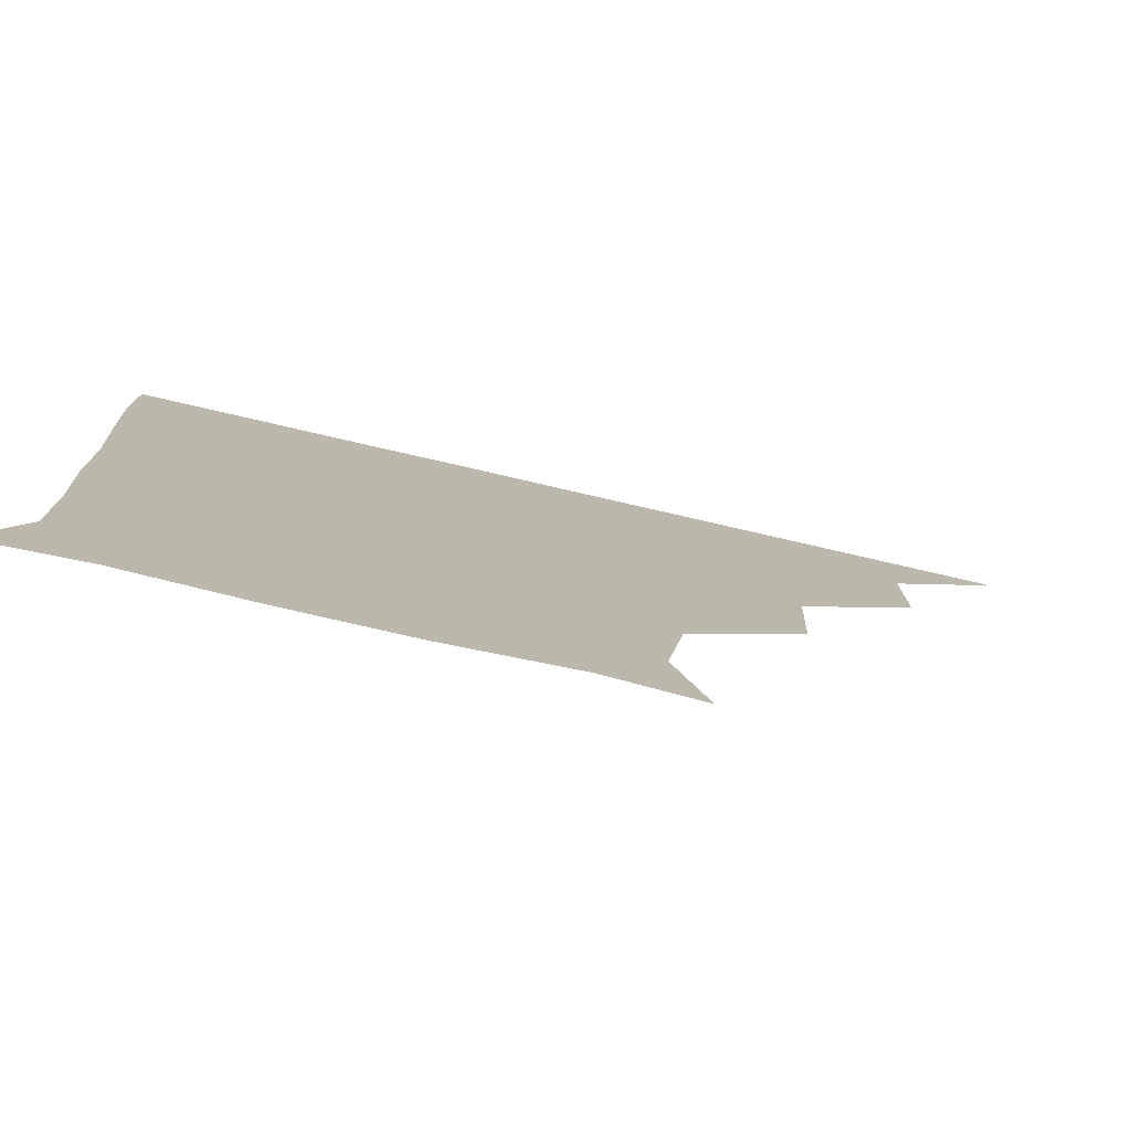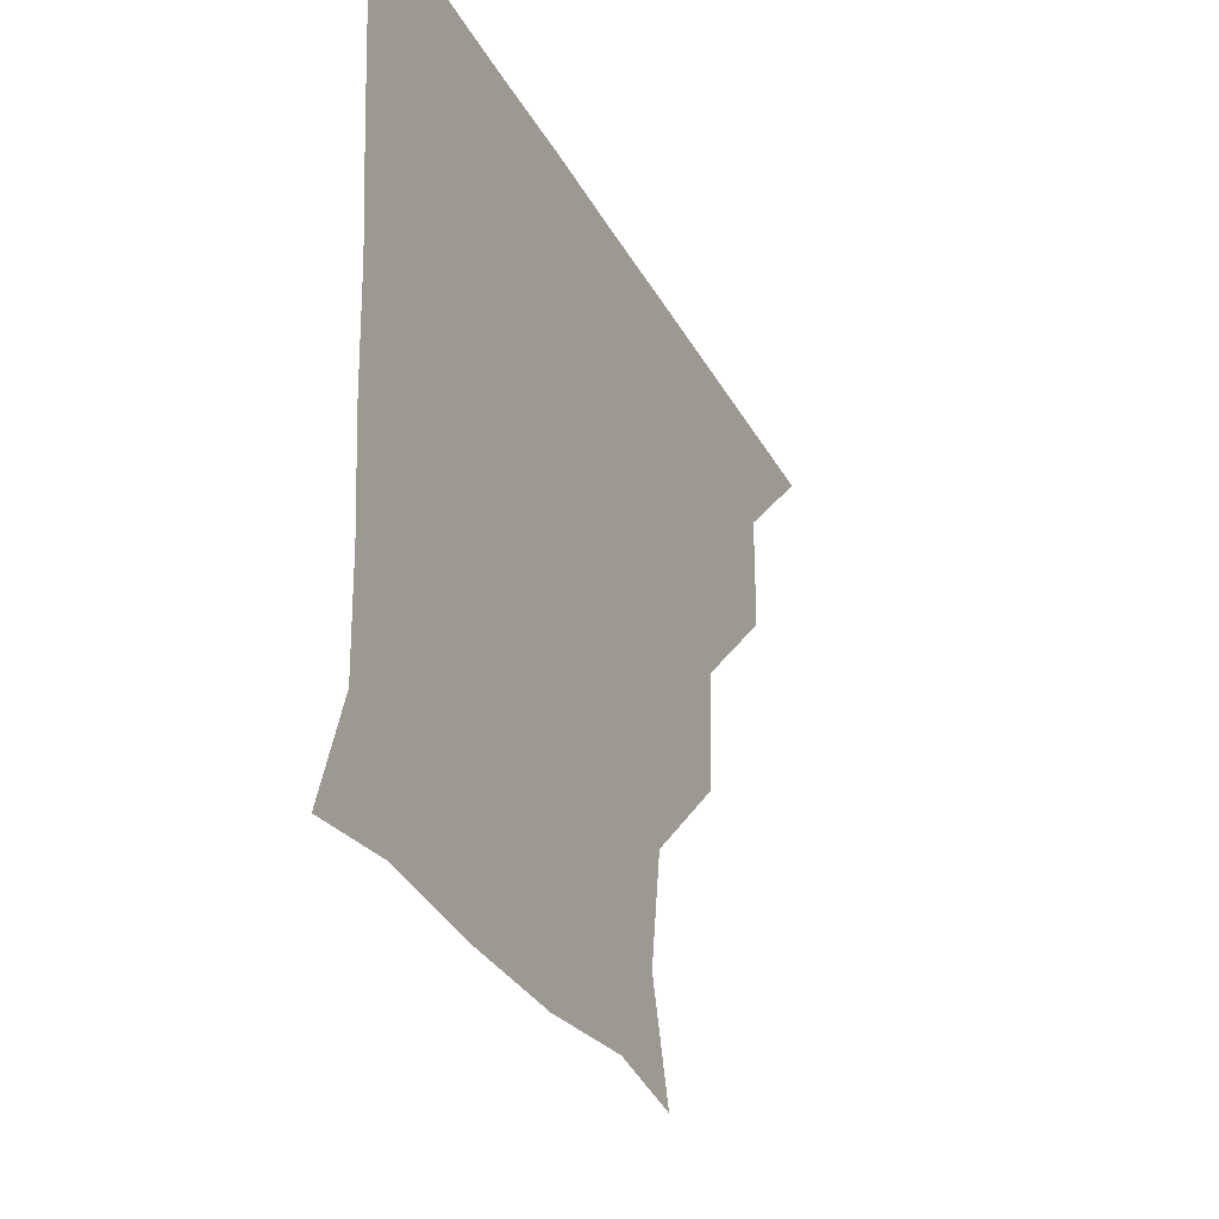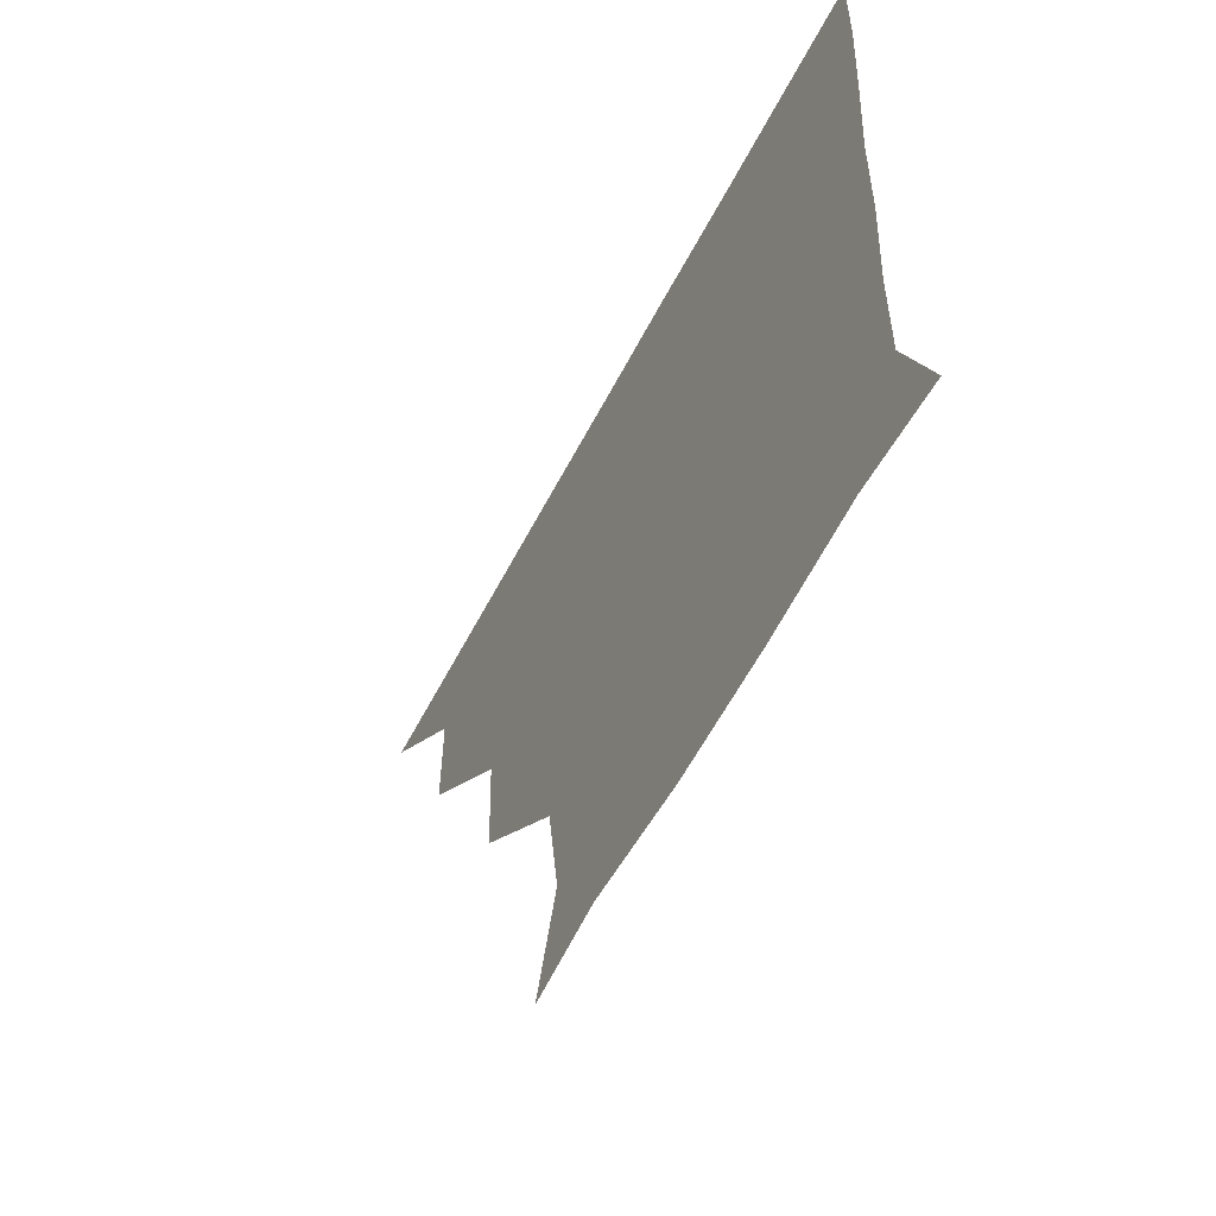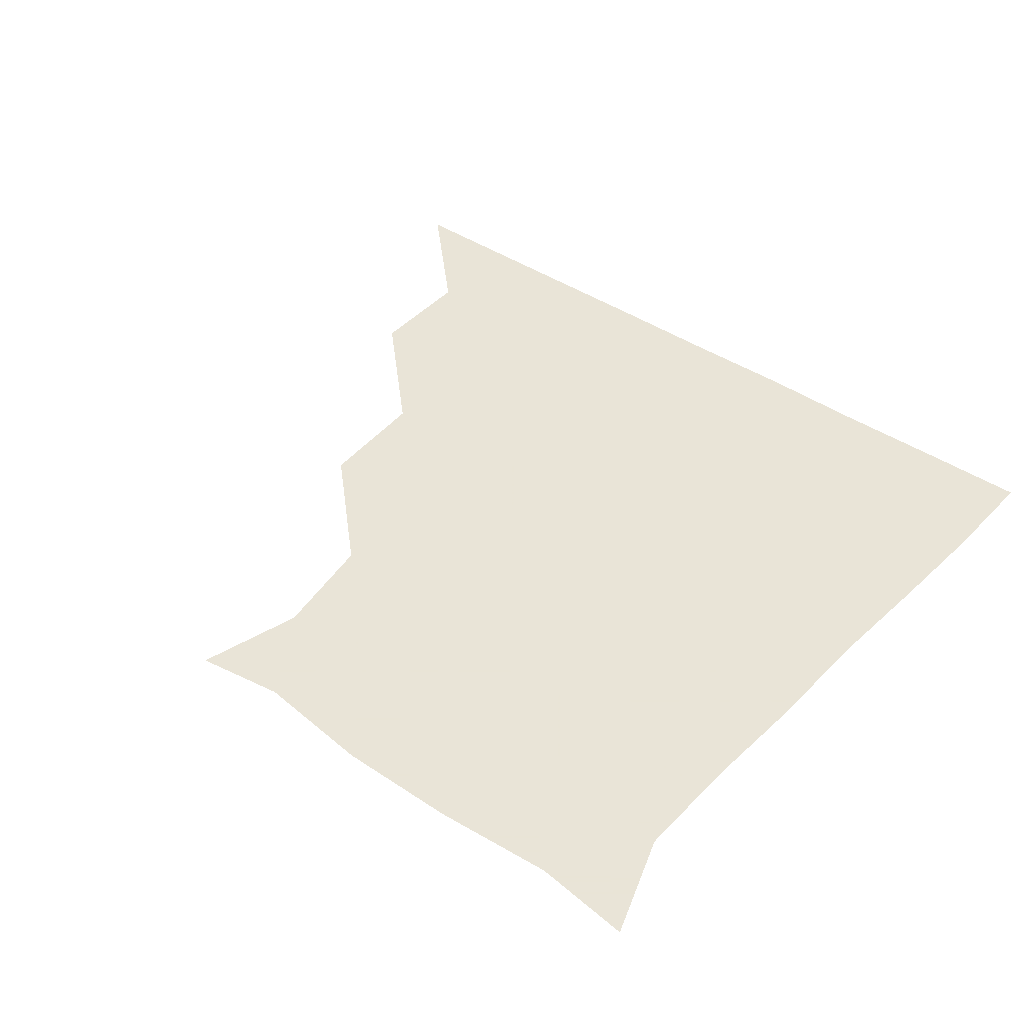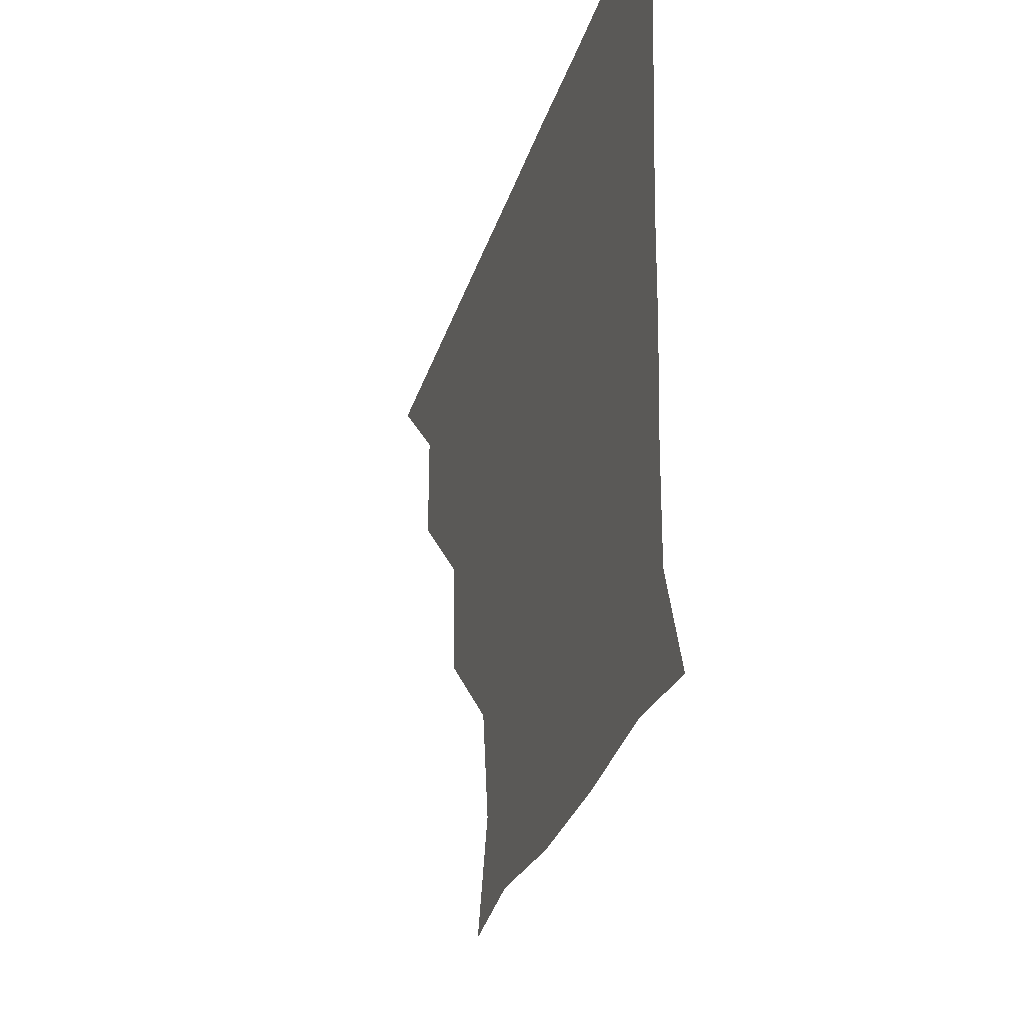
<metadata>
{"format":"obj","ext":"obj","renderer":"f3d","projection":"perspective","resolution":1024,"background":"white","views":[{"elev":-78.7,"azim":167.1,"up":"+Y"},{"elev":-31.4,"azim":114.2,"up":"+Y"},{"elev":-59.9,"azim":62.4,"up":"+Y"},{"elev":42.8,"azim":38.6,"up":"+Z"},{"elev":-31.1,"azim":73.7,"up":"+Y"}]}
</metadata>
<code>
v 451 361 0
v 481.5 300.1 0
v 481.4 331 0
v 481.1 361 0
v 514.6 237.1 0
v 513.1 269.4 0
v 511.4 301.3 0
v 511.3 331.2 0
v 511 361.1 0
v 541.7 148.4 0
v 550 177.3 0
v 545.4 207.9 0
v 542.6 242.2 0
v 541.7 272.3 0
v 541.5 301.8 0
v 541.1 331.1 0
v 540.9 361.1 0
v 566.1 152 0
v 574.1 182 0
v 572.3 212.5 0
v 571.9 243.1 0
v 571.4 272.1 0
v 571.3 301.5 0
v 571.6 331 0
v 570.9 361 0
v 599.4 148.2 0
v 602.7 182.8 0
v 601.2 213.2 0
v 601 243.2 0
v 601.5 272.6 0
v 601.4 301.7 0
v 601.4 330.9 0
v 600.6 361.3 0
v 632.4 148.2 0
v 631 184.4 0
v 630.8 214 0
v 630.8 243 0
v 631.5 272.3 0
v 631.3 301.7 0
v 631.2 331.3 0
v 631 360.8 0
v 665.7 150.5 0
v 657.7 183.7 0
v 659 212.6 0
v 659.7 242.1 0
v 660.3 273 0
v 661 302.6 0
v 661.4 331.4 0
v 661 361 0
v 692.9 147.3 0
v 682.9 176.5 0
v 683.5 206.6 0
v 685.5 237.3 0
v 686.3 269.3 0
v 688.6 300.6 0
v 690.4 331.5 0
v 690.9 361 0
v 721 361 0
f 3 4 1
f 6 7 2
f 2 7 3
f 7 8 3
f 3 8 4
f 8 9 4
f 12 13 5
f 5 13 6
f 13 14 6
f 6 14 7
f 14 15 7
f 7 15 8
f 15 16 8
f 8 16 9
f 16 17 9
f 10 18 11
f 18 19 11
f 11 19 12
f 19 20 12
f 12 20 13
f 20 21 13
f 13 21 14
f 21 22 14
f 14 22 15
f 22 23 15
f 15 23 16
f 23 24 16
f 16 24 17
f 24 25 17
f 18 26 19
f 26 27 19
f 19 27 20
f 27 28 20
f 20 28 21
f 28 29 21
f 21 29 22
f 29 30 22
f 22 30 23
f 30 31 23
f 23 31 24
f 31 32 24
f 24 32 25
f 32 33 25
f 26 34 27
f 34 35 27
f 27 35 28
f 35 36 28
f 28 36 29
f 36 37 29
f 29 37 30
f 37 38 30
f 30 38 31
f 38 39 31
f 31 39 32
f 39 40 32
f 32 40 33
f 40 41 33
f 34 42 35
f 42 43 35
f 35 43 36
f 43 44 36
f 36 44 37
f 44 45 37
f 37 45 38
f 45 46 38
f 38 46 39
f 46 47 39
f 39 47 40
f 47 48 40
f 40 48 41
f 48 49 41
f 42 50 43
f 50 51 43
f 43 51 44
f 51 52 44
f 44 52 45
f 52 53 45
f 45 53 46
f 53 54 46
f 46 54 47
f 54 55 47
f 47 55 48
f 55 56 48
f 48 56 49
f 56 57 49

</code>
